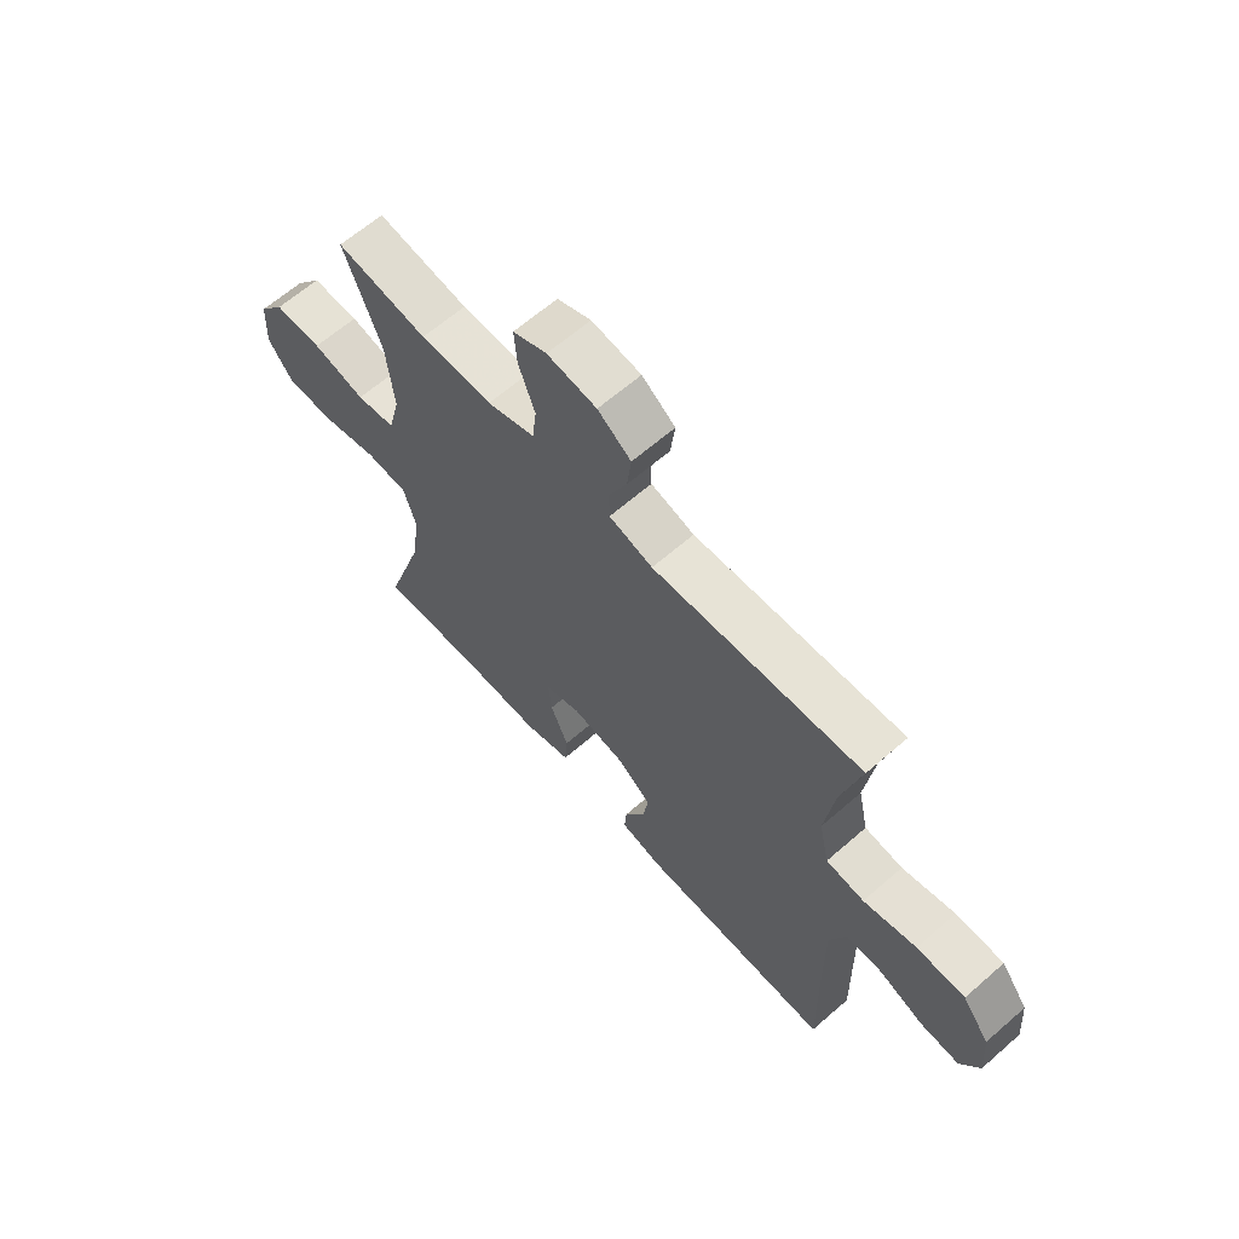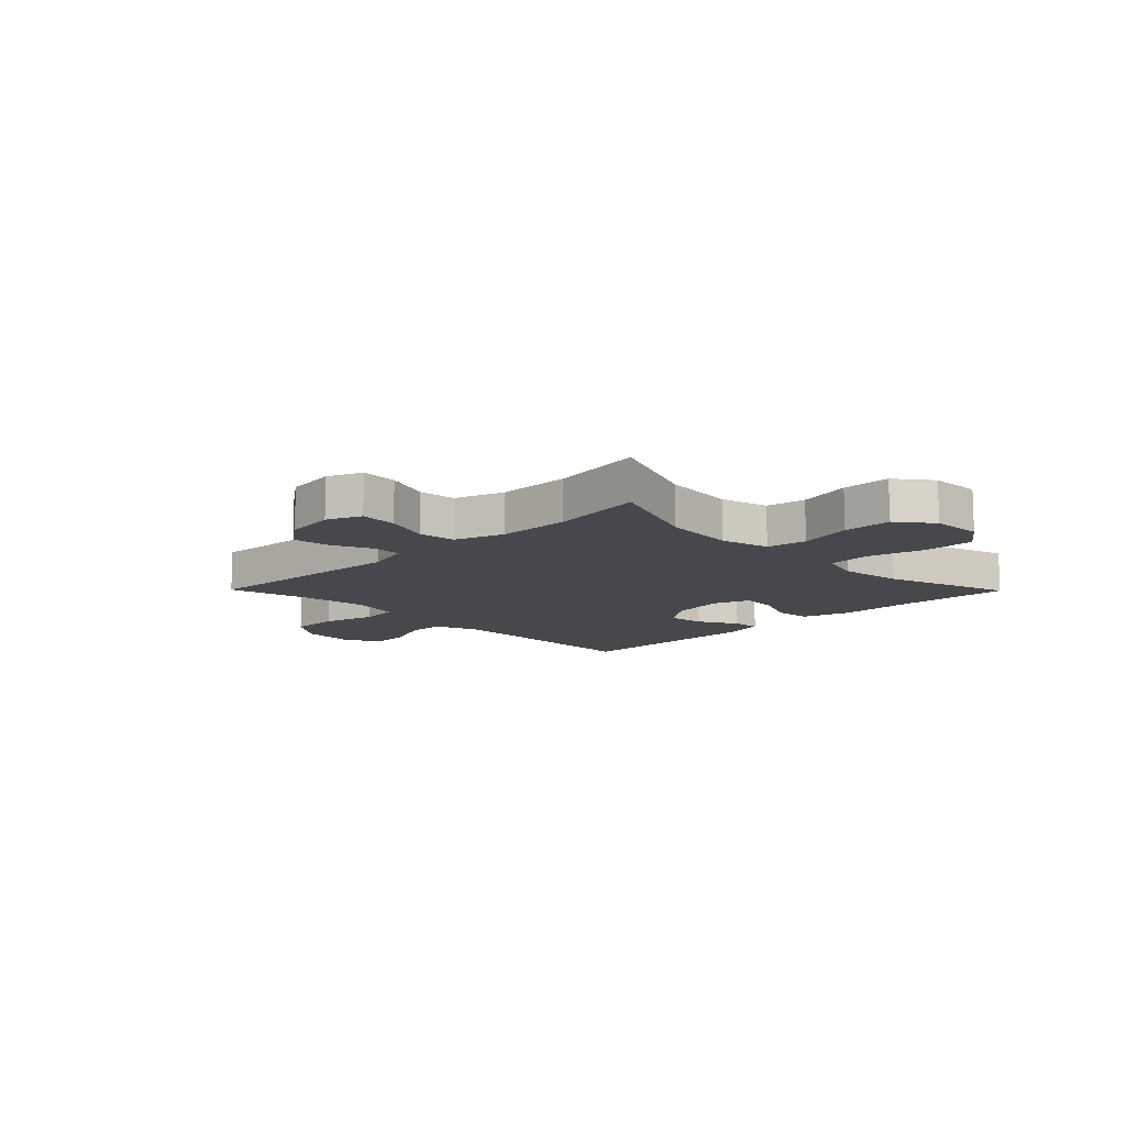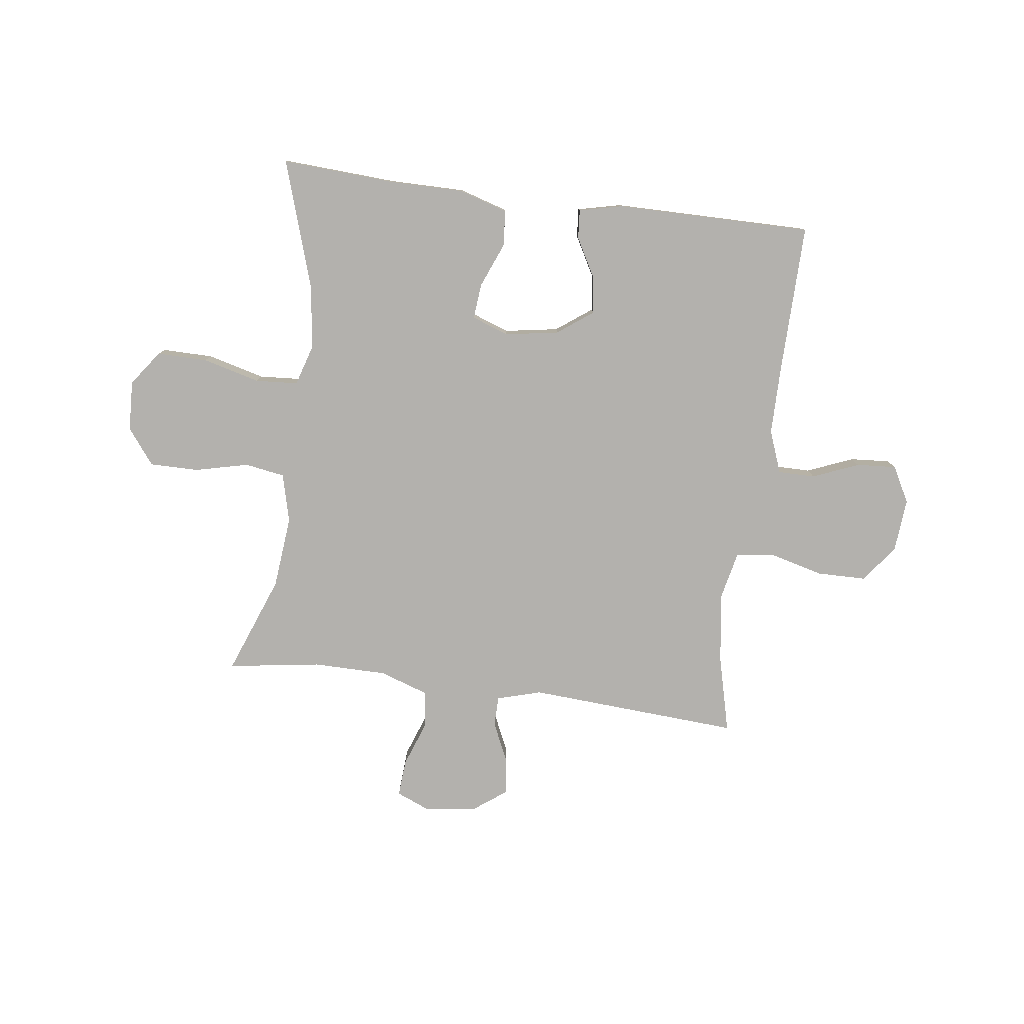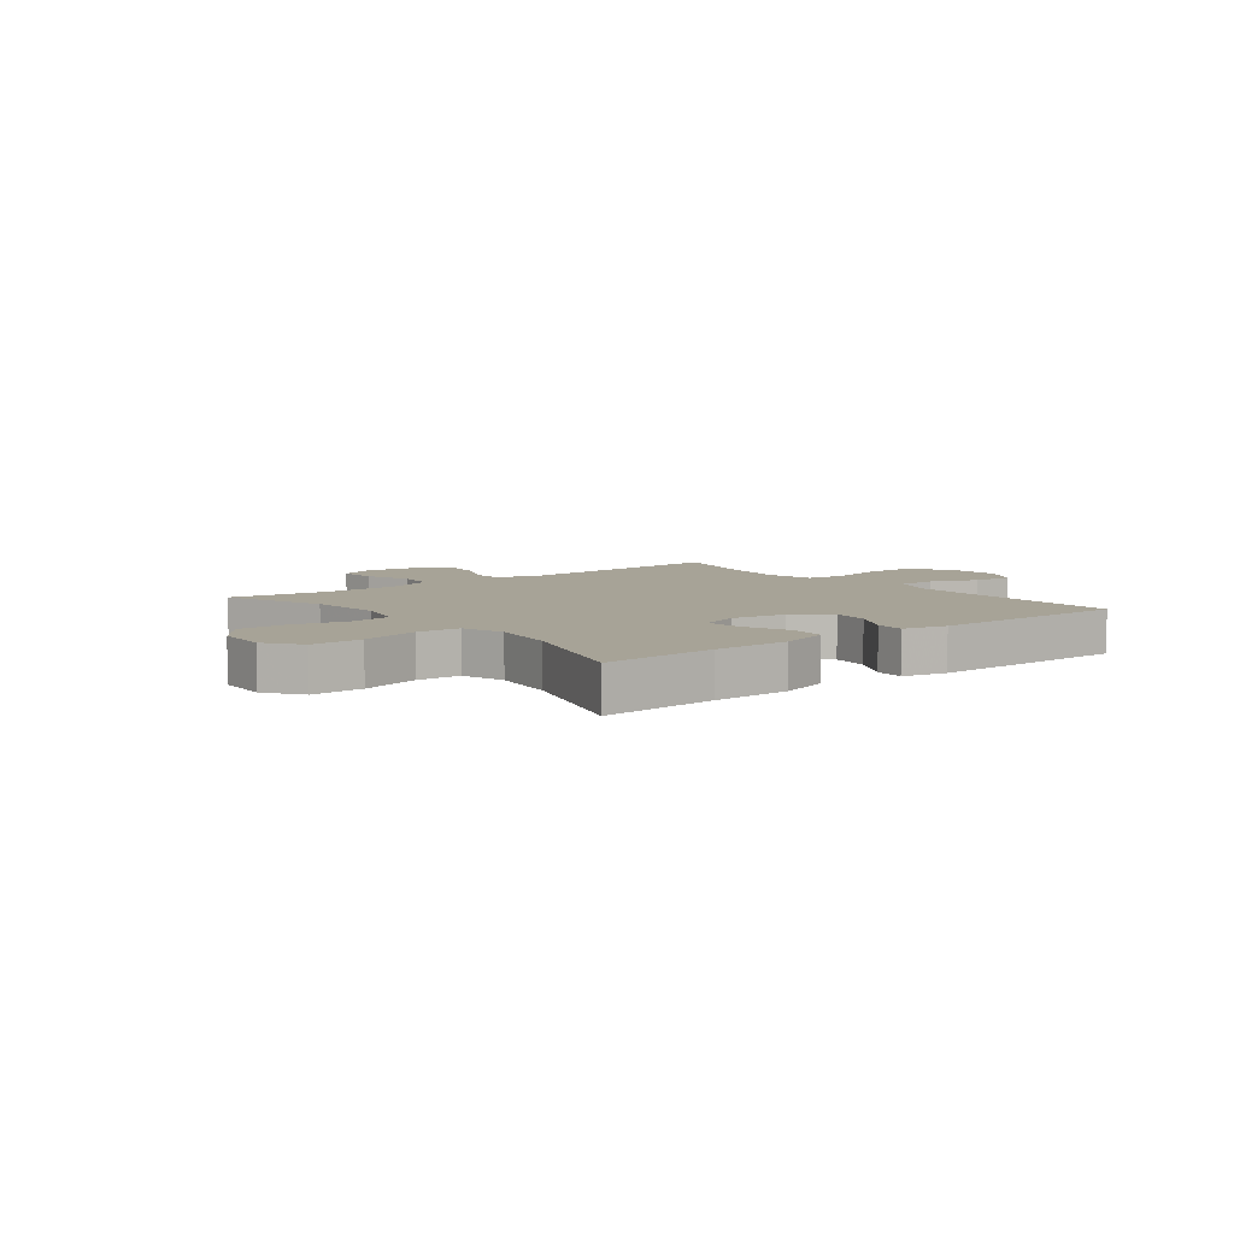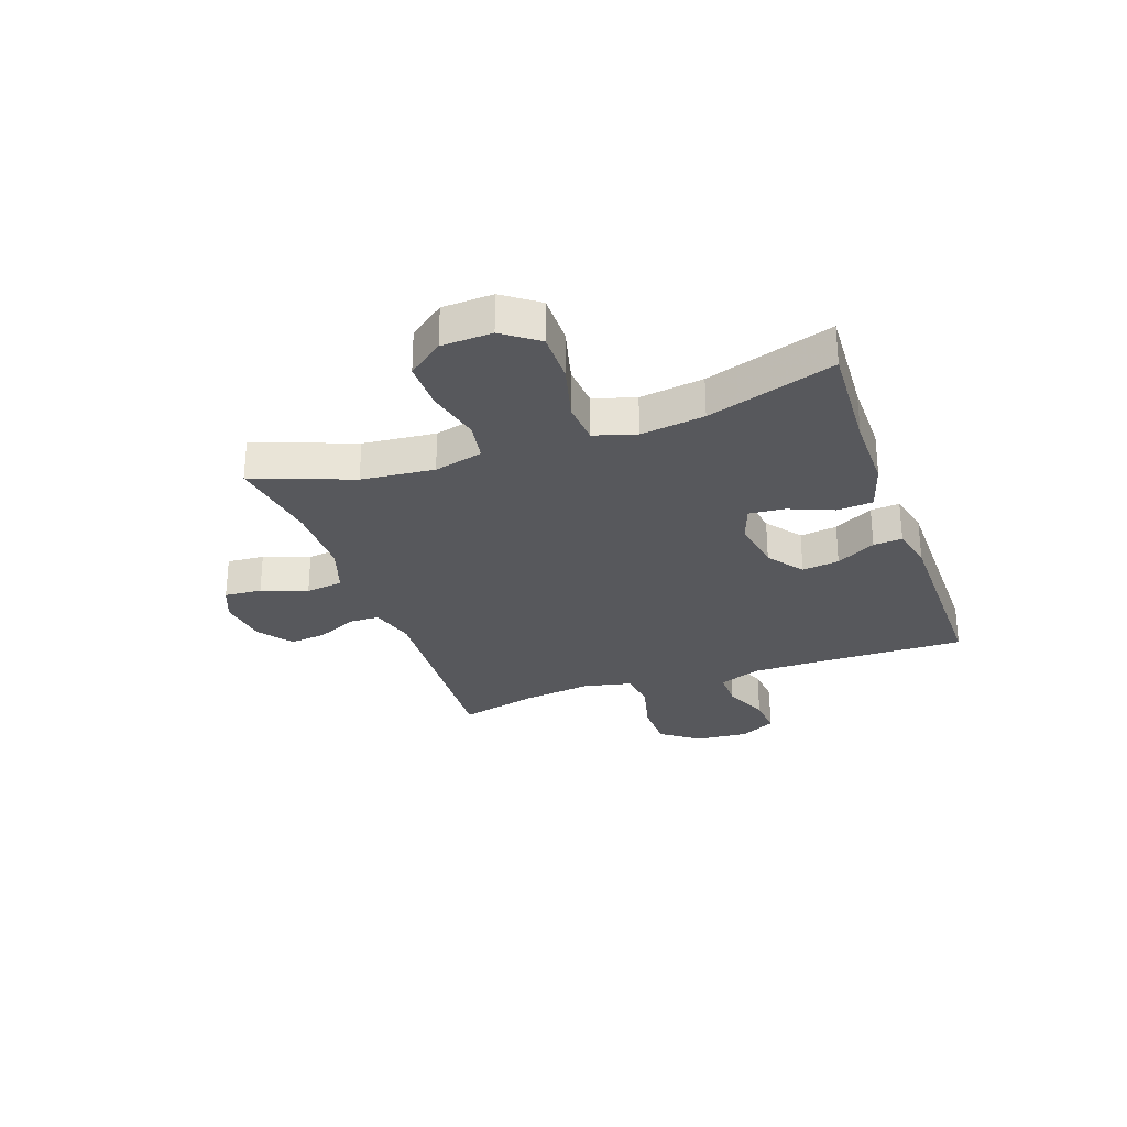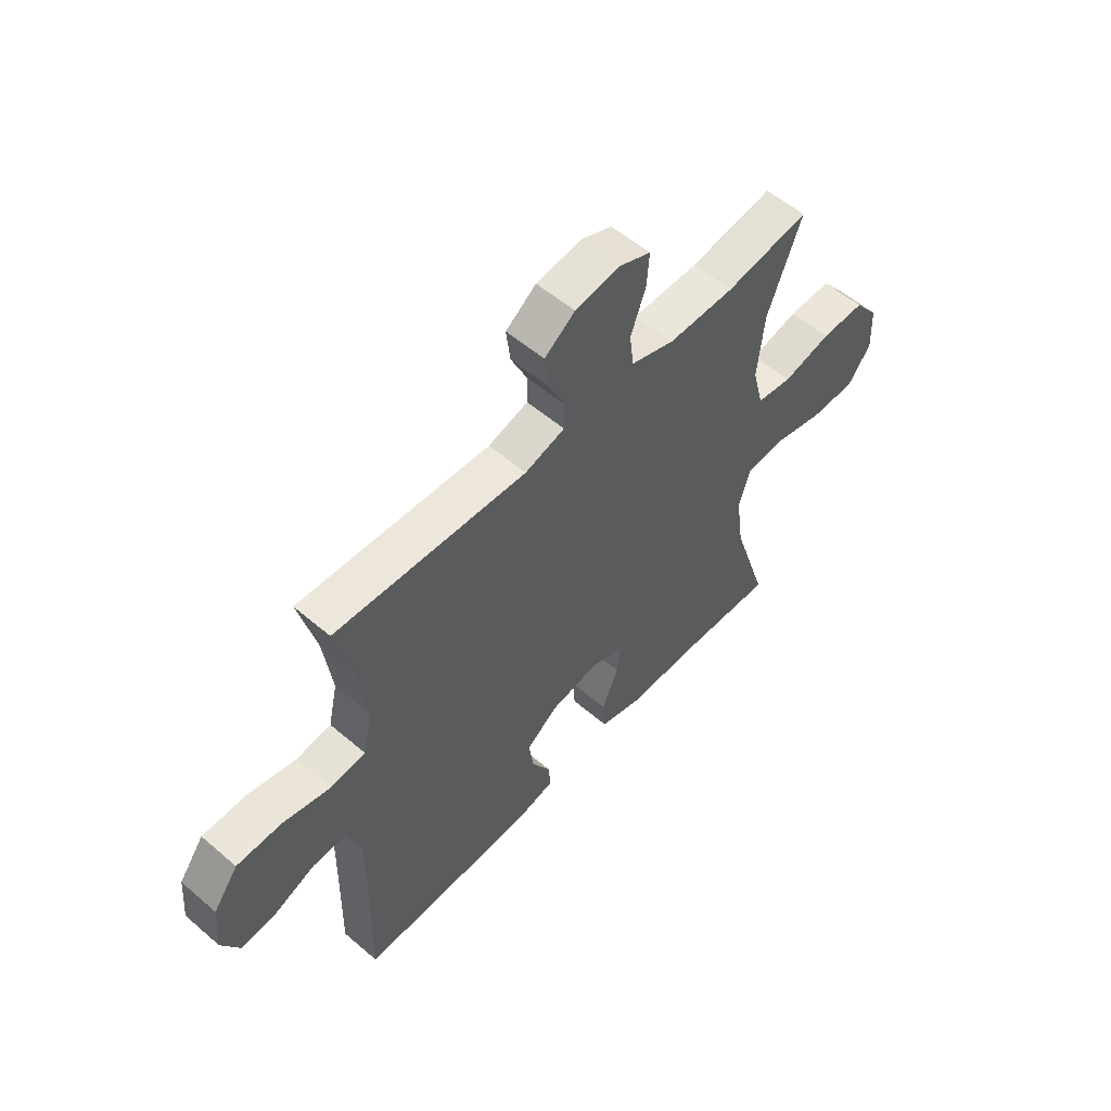
<metadata>
{"format":"obj","ext":"obj","renderer":"f3d","projection":"perspective","resolution":1024,"background":"white","views":[{"elev":64.0,"azim":-131.3,"up":"+Z"},{"elev":-11.6,"azim":44.6,"up":"+Y"},{"elev":-79.3,"azim":172.6,"up":"+Y"},{"elev":6.7,"azim":141.9,"up":"+Y"},{"elev":-28.5,"azim":109.6,"up":"+Y"},{"elev":55.8,"azim":-48.1,"up":"+Z"}]}
</metadata>
<code>
v -0.5 0.07 0.5
v -0.116 0.07 0.475
v -0.036 0.07 0.498
v -0.035 0.07 0.552
v -0.068 0.07 0.624
v -0.076 0.07 0.691
v -0.015 0.07 0.736
v 0.076 0.07 0.748
v 0.138 0.07 0.722
v 0.133 0.07 0.655
v 0.103 0.07 0.573
v 0.111 0.07 0.506
v 0.199 0.07 0.476
v 0.332 0.07 0.475
v 0.5 0.07 0.5
v 0.432 0.07 0.322
v 0.419 0.07 0.191
v 0.441 0.07 0.103
v 0.513 0.07 0.091
v 0.61 0.07 0.114
v 0.698 0.07 0.114
v 0.747 0.07 0.05
v 0.751 0.07 -0.041
v 0.705 0.07 -0.104
v 0.614 0.07 -0.103
v 0.511 0.07 -0.076
v 0.434 0.07 -0.081
v 0.411 0.07 -0.156
v 0.427 0.07 -0.271
v 0.5 0.07 -0.5
v 0.297 0.07 -0.488
v 0.162 0.07 -0.488
v 0.074 0.07 -0.461
v 0.069 0.07 -0.396
v 0.102 0.07 -0.316
v 0.108 0.07 -0.252
v 0.042 0.07 -0.228
v -0.055 0.07 -0.244
v -0.119 0.07 -0.291
v -0.11 0.07 -0.358
v -0.071 0.07 -0.429
v -0.067 0.07 -0.481
v -0.145 0.07 -0.499
v -0.5 0.07 -0.5
v -0.495 0.07 -0.226
v -0.495 0.07 -0.106
v -0.524 0.07 -0.029
v -0.591 0.07 -0.029
v -0.674 0.07 -0.063
v -0.746 0.07 -0.068
v -0.781 0.07 -0.003
v -0.773 0.07 0.093
v -0.723 0.07 0.161
v -0.634 0.07 0.162
v -0.537 0.07 0.137
v -0.467 0.07 0.146
v -0.448 0.07 0.232
v -0.465 0.07 0.36
v -0.5 0 0.5
v -0.116 0 0.475
v -0.036 0 0.498
v -0.035 0 0.552
v -0.068 0 0.624
v -0.076 0 0.691
v -0.015 0 0.736
v 0.076 0 0.748
v 0.138 0 0.722
v 0.133 0 0.655
v 0.103 0 0.573
v 0.111 0 0.506
v 0.199 0 0.476
v 0.332 0 0.475
v 0.5 0 0.5
v 0.432 0 0.322
v 0.419 0 0.191
v 0.441 0 0.103
v 0.513 0 0.091
v 0.61 0 0.114
v 0.698 0 0.114
v 0.747 0 0.05
v 0.751 0 -0.041
v 0.705 0 -0.104
v 0.614 0 -0.103
v 0.511 0 -0.076
v 0.434 0 -0.081
v 0.411 0 -0.156
v 0.427 0 -0.271
v 0.5 0 -0.5
v 0.297 0 -0.488
v 0.162 0 -0.488
v 0.074 0 -0.461
v 0.069 0 -0.396
v 0.102 0 -0.316
v 0.108 0 -0.252
v 0.042 0 -0.228
v -0.055 0 -0.244
v -0.119 0 -0.291
v -0.11 0 -0.358
v -0.071 0 -0.429
v -0.067 0 -0.481
v -0.145 0 -0.499
v -0.5 0 -0.5
v -0.495 0 -0.226
v -0.495 0 -0.106
v -0.524 0 -0.029
v -0.591 0 -0.029
v -0.674 0 -0.063
v -0.746 0 -0.068
v -0.781 0 -0.003
v -0.773 0 0.093
v -0.723 0 0.161
v -0.634 0 0.162
v -0.537 0 0.137
v -0.467 0 0.146
v -0.448 0 0.232
v -0.465 0 0.36
f 52 53 54 55
f 52 55 56
f 51 52 56
f 48 49 50 51
f 47 48 51 56
f 46 47 56
f 45 46 56 57
f 43 44 45 57
f 40 41 42 43
f 39 40 43 57
f 32 33 34 35
f 31 32 35 36
f 29 30 31 36
f 28 29 36 37
f 23 24 25 26
f 23 26 27
f 22 23 27
f 19 20 21 22
f 18 19 22 27
f 17 18 27 28
f 14 15 16
f 13 14 16 17
f 12 13 17 28
f 8 9 10 11
f 8 11 12
f 7 8 12
f 4 5 6 7
f 3 4 7 12
f 2 3 12 28
f 58 1 2 28
f 38 39 57 58
f 28 37 38 58
f 113 112 111 110
f 114 113 110
f 114 110 109
f 109 108 107 106
f 114 109 106 105
f 114 105 104
f 115 114 104 103
f 115 103 102 101
f 101 100 99 98
f 115 101 98 97
f 93 92 91 90
f 94 93 90 89
f 94 89 88 87
f 95 94 87 86
f 84 83 82 81
f 85 84 81
f 85 81 80
f 80 79 78 77
f 85 80 77 76
f 86 85 76 75
f 74 73 72
f 75 74 72 71
f 86 75 71 70
f 69 68 67 66
f 70 69 66
f 70 66 65
f 65 64 63 62
f 70 65 62 61
f 86 70 61 60
f 86 60 59 116
f 116 115 97 96
f 116 96 95 86
f 1 59 60 2
f 2 60 61 3
f 3 61 62 4
f 4 62 63 5
f 5 63 64 6
f 6 64 65 7
f 7 65 66 8
f 8 66 67 9
f 9 67 68 10
f 10 68 69 11
f 11 69 70 12
f 12 70 71 13
f 13 71 72 14
f 14 72 73 15
f 15 73 74 16
f 16 74 75 17
f 17 75 76 18
f 18 76 77 19
f 19 77 78 20
f 20 78 79 21
f 21 79 80 22
f 22 80 81 23
f 23 81 82 24
f 24 82 83 25
f 25 83 84 26
f 26 84 85 27
f 27 85 86 28
f 28 86 87 29
f 29 87 88 30
f 30 88 89 31
f 31 89 90 32
f 32 90 91 33
f 33 91 92 34
f 34 92 93 35
f 35 93 94 36
f 36 94 95 37
f 37 95 96 38
f 38 96 97 39
f 39 97 98 40
f 40 98 99 41
f 41 99 100 42
f 42 100 101 43
f 43 101 102 44
f 44 102 103 45
f 45 103 104 46
f 46 104 105 47
f 47 105 106 48
f 48 106 107 49
f 49 107 108 50
f 50 108 109 51
f 51 109 110 52
f 52 110 111 53
f 53 111 112 54
f 54 112 113 55
f 55 113 114 56
f 56 114 115 57
f 57 115 116 58
f 58 116 59 1

</code>
